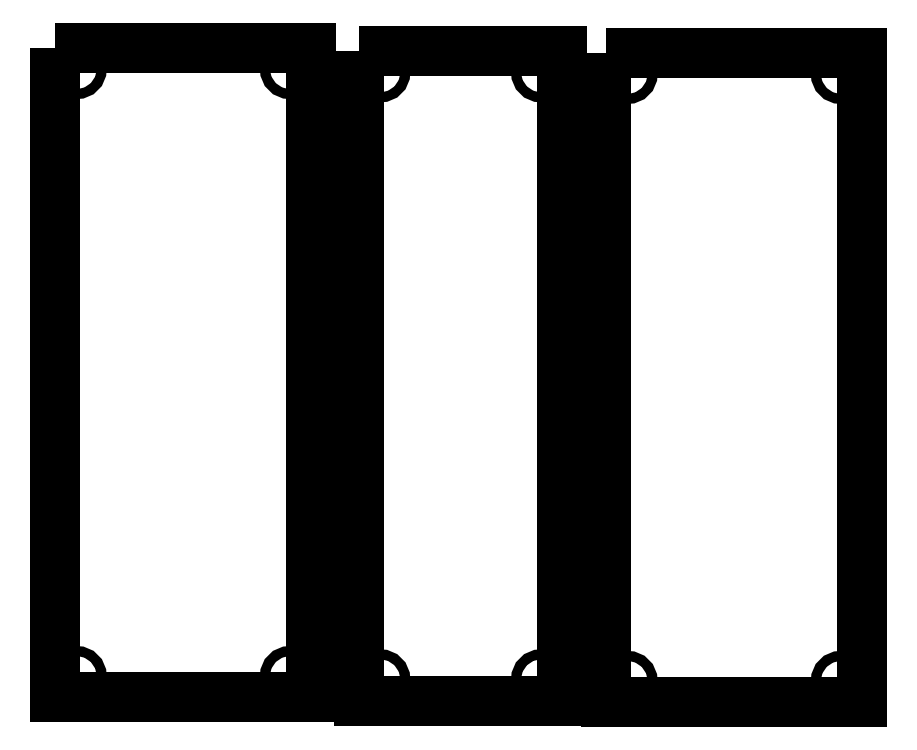
<metadata>
{"format":"dxf","ext":"dxf","renderer":"ezdxf+matplotlib","layout":"modelspace","background":"white","min_lineweight":24,"dpi":150}
</metadata>
<code>
0
SECTION
2
ENTITIES
0
LWPOLYLINE
8
0
90
4
70
1
43
0
10
-73.25
20
55.96
10
4.748
20
55.96
10
4.748
20
-142
10
-73.25
20
-142
0
LWPOLYLINE
8
0
90
4
70
1
43
0
10
19.28
20
54.96
10
81.28
20
54.96
10
81.28
20
-143
10
19.28
20
-143
0
LWPOLYLINE
8
0
90
4
70
1
43
0
10
94.65
20
54.48
10
172.6
20
54.48
10
172.6
20
-143.5
10
94.65
20
-143.5
0
CIRCLE
8
0
10
166.1
20
47.98
30
0
40
1.5
210
0
220
0
230
1
0
CIRCLE
8
0
10
101.1
20
47.98
30
0
40
1.5
210
0
220
0
230
1
0
CIRCLE
8
0
10
166.1
20
-137
30
0
40
1.5
210
0
220
0
230
1
0
CIRCLE
8
0
10
101.1
20
-137
30
0
40
1.5
210
0
220
0
230
1
0
CIRCLE
8
0
10
74.78
20
48.46
30
0
40
1.5
210
0
220
0
230
1
0
CIRCLE
8
0
10
25.78
20
48.46
30
0
40
1.5
210
0
220
0
230
1
0
CIRCLE
8
0
10
74.78
20
-136.5
30
0
40
1.5
210
0
220
0
230
1
0
CIRCLE
8
0
10
25.78
20
-136.5
30
0
40
1.5
210
0
220
0
230
1
0
CIRCLE
8
0
10
-1.752
20
-135.5
30
0
40
1.5
210
0
220
0
230
1
0
CIRCLE
8
0
10
-66.75
20
-135.5
30
0
40
1.5
210
0
220
0
230
1
0
CIRCLE
8
0
10
-66.75
20
49.46
30
0
40
1.5
210
0
220
0
230
1
0
CIRCLE
8
0
10
-1.752
20
49.46
30
0
40
1.5
210
0
220
0
230
1
0
ENDSEC
0
EOF

</code>
